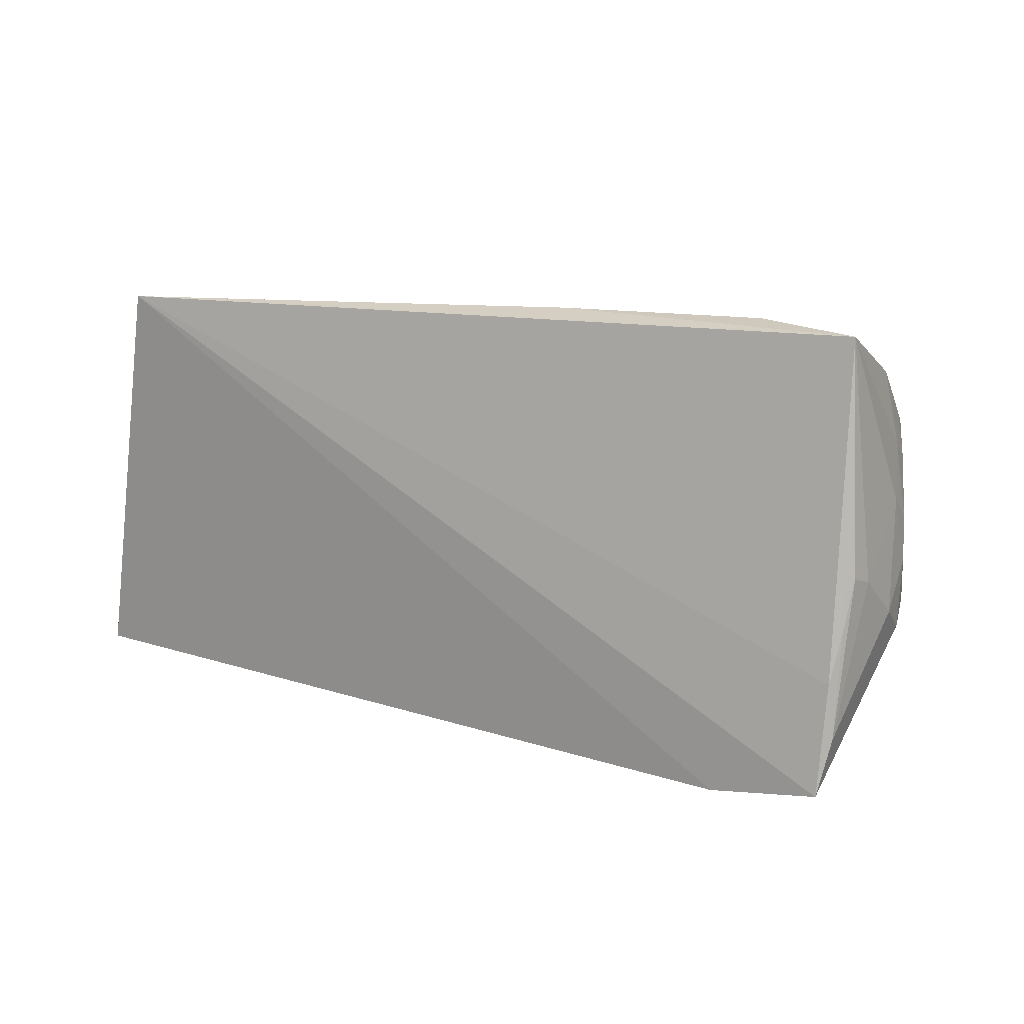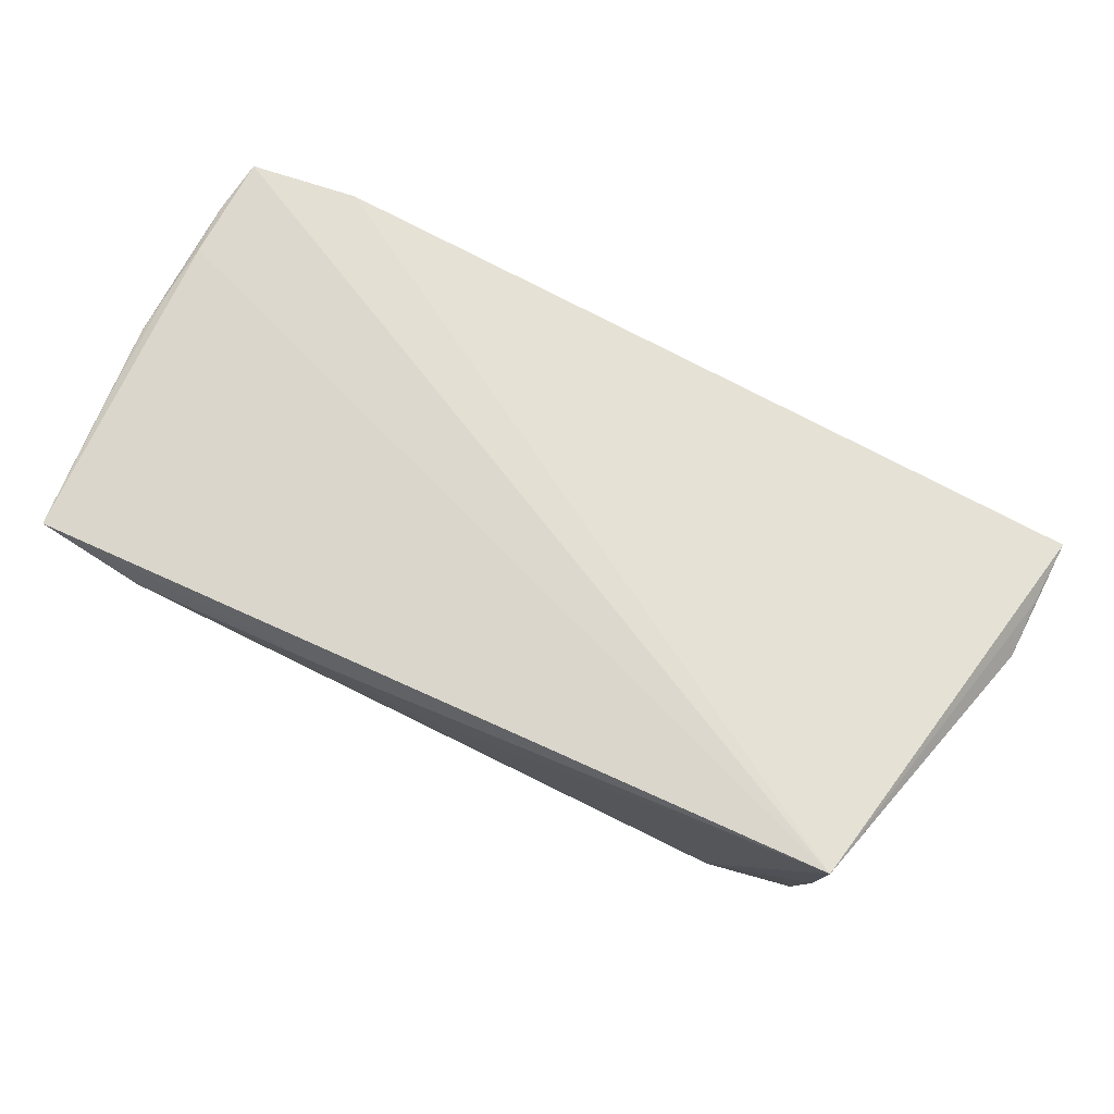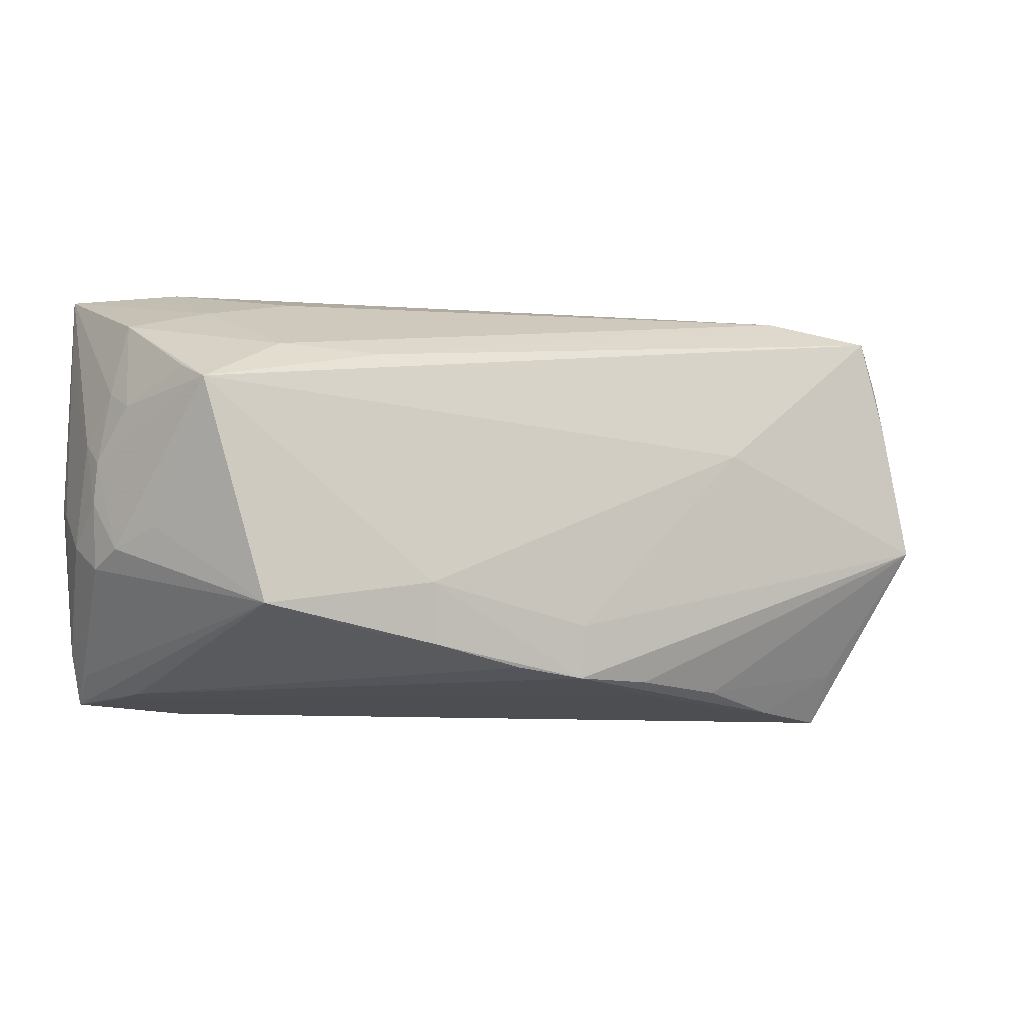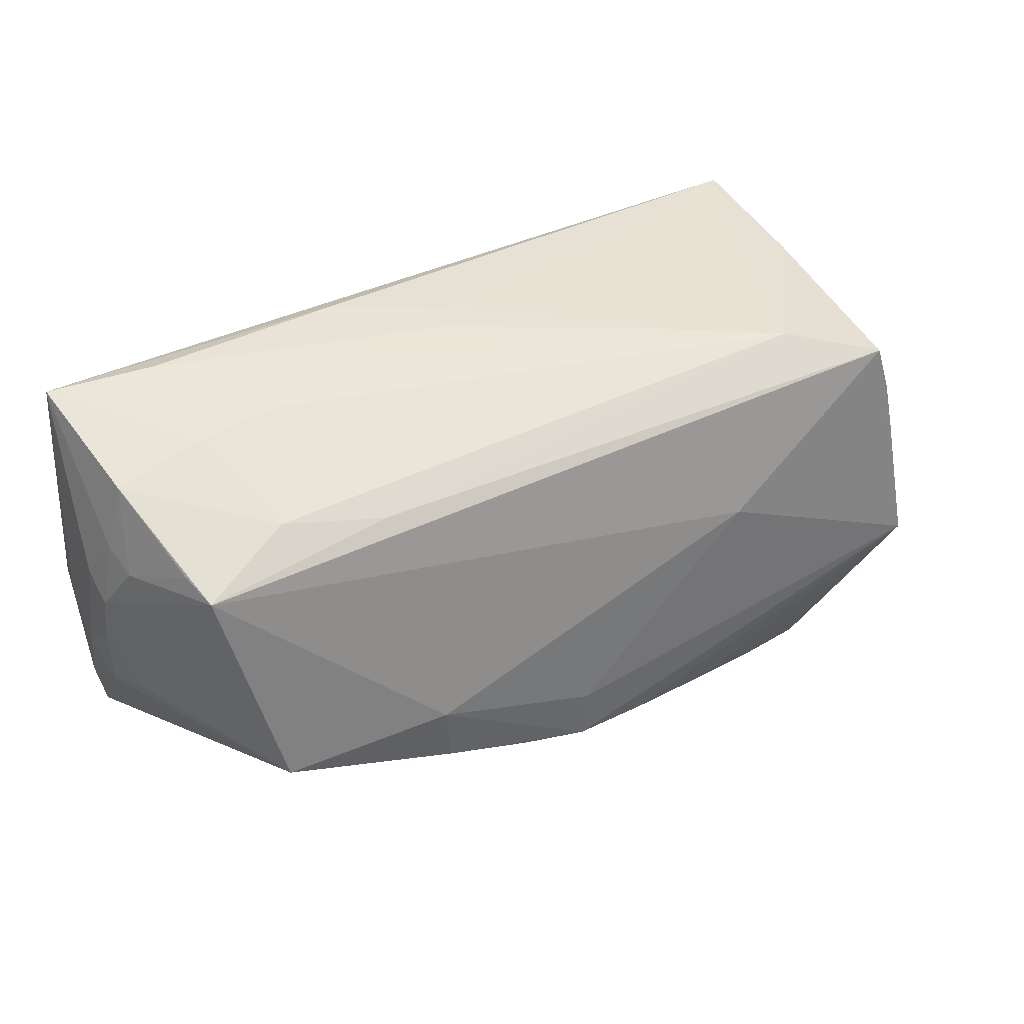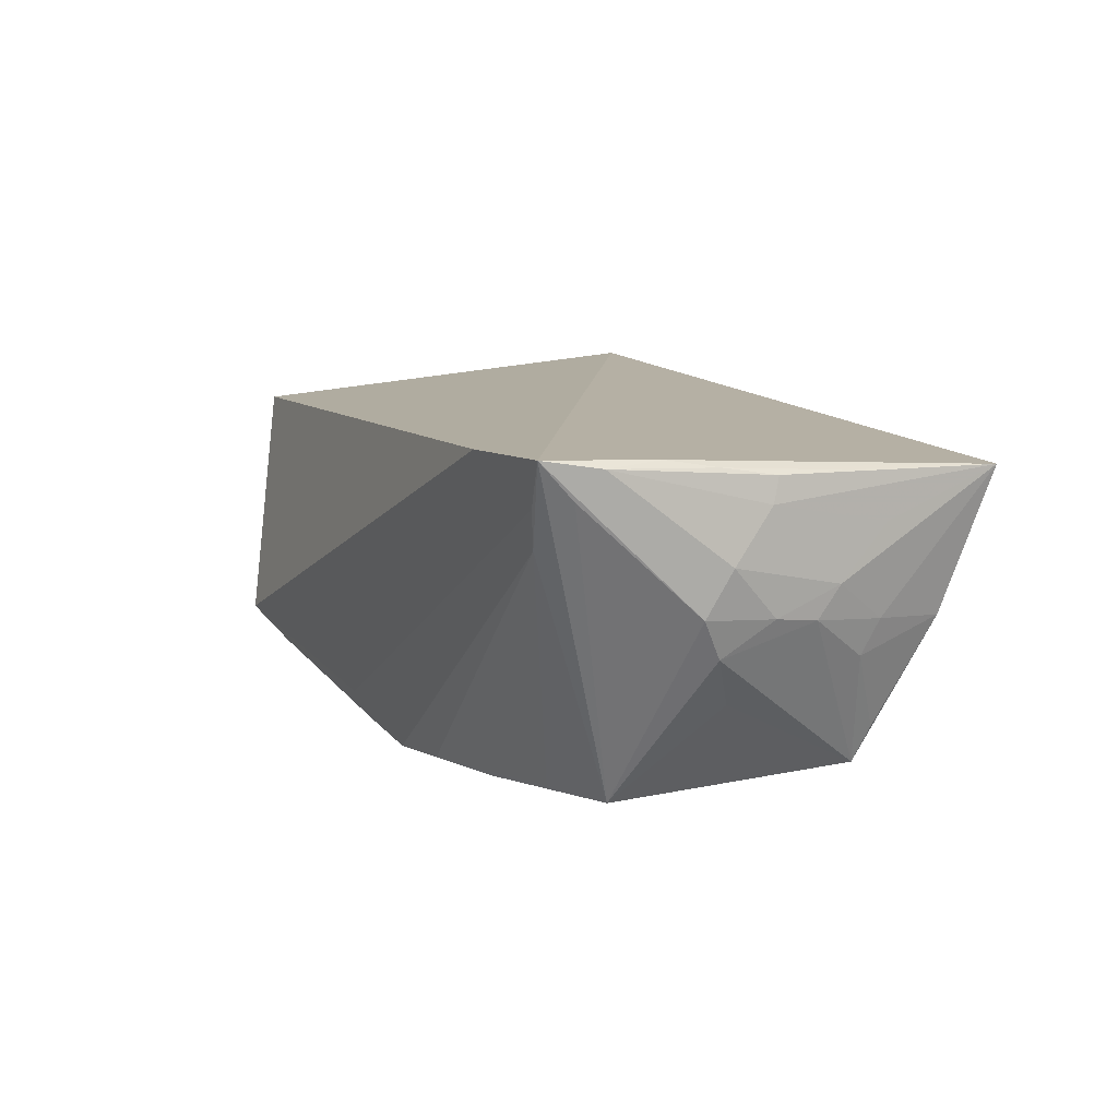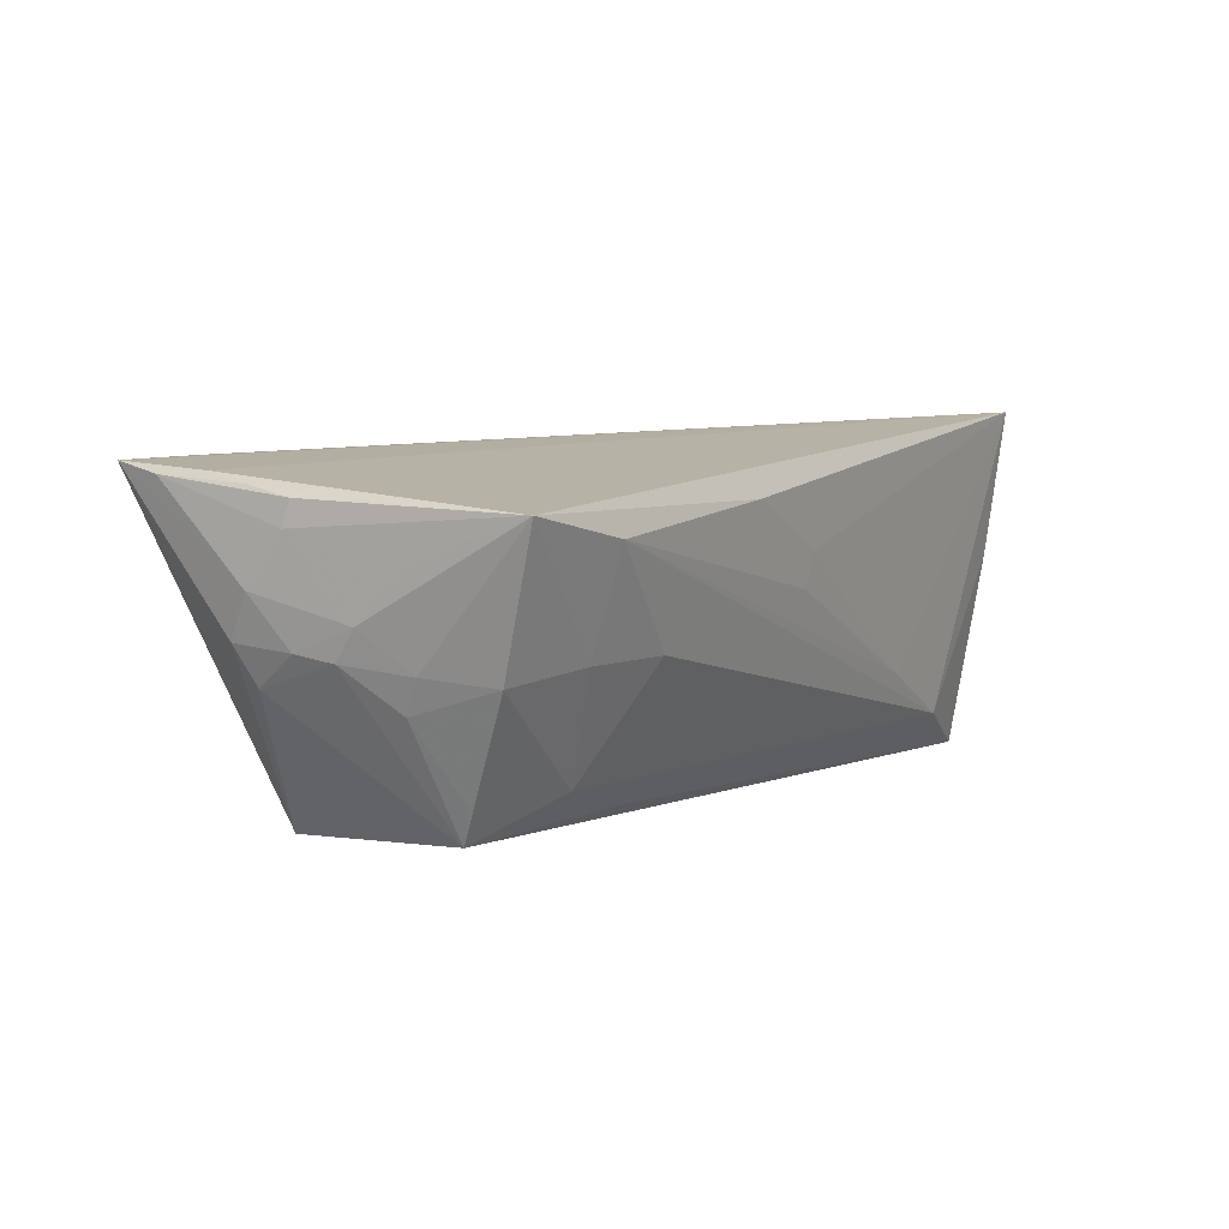
<metadata>
{"format":"obj","ext":"obj","renderer":"f3d","projection":"perspective","resolution":1024,"background":"white","views":[{"elev":9.2,"azim":31.8,"up":"+Y"},{"elev":70.6,"azim":-156.0,"up":"+Z"},{"elev":-3.5,"azim":152.9,"up":"+Y"},{"elev":35.8,"azim":150.7,"up":"+Y"},{"elev":10.0,"azim":66.3,"up":"+Z"},{"elev":8.0,"azim":122.4,"up":"+Z"}]}
</metadata>
<code>
v 0.05883 -0.0004188 0.01853
v 0.052 0.01608 -0.01211
v 0.05516 0.02247 0.0009619
v 0.05898 0.007445 0.006274
v -0.0455 0.02398 -0.02073
v 0.05719 0.01365 0.001633
v 0.001273 -0.0161 -0.02322
v 0.05226 -0.02605 0.01549
v -0.0105 -0.02535 -0.01793
v 0.004854 0.02955 0.009991
v -0.05876 -0.006014 0.01562
v -0.05114 -0.005907 -0.02322
v 0.04158 -0.02831 0.0207
v 0.0567 -0.01305 0.02056
v -0.03389 0.02692 -0.01475
v -0.05954 -0.02164 0.01724
v -0.008752 -0.02355 -0.02148
v 0.001575 -0.02289 -0.02276
v 0.02686 0.01862 -0.01593
v 0.05927 -0.001259 0.01545
v -0.04783 0.03004 0.02322
v 0.033 0.02705 0.001729
v 0.0584 0.007962 0.01859
v 0.04388 -0.01335 -0.01996
v 0.05047 -0.02512 0.01073
v 0.05865 0.004782 0.002373
v 0.05074 0.01439 -0.01647
v -0.03218 -0.02824 -0.0149
v 0.05863 0.01336 0.01273
v 0.01026 -0.02142 -0.02224
v 0.0589 -0.0004697 0.002996
v 0.05847 -0.008855 0.003377
v 0.0571 -0.01989 0.01996
v 0.01822 0.03004 0.01681
v 0.05395 -0.003693 -0.007234
v 0.05559 -0.02679 0.02103
v 0.02263 -0.01064 -0.02265
v 0.04451 0.02944 0.01483
v 0.006271 0.02914 0.005818
v 0.03311 -0.01611 -0.0205
v 0.02166 -0.01847 -0.02198
v 0.05605 -0.02283 0.01655
v -0.04837 0.01153 -0.02173
v -0.04276 -0.02317 -0.01559
v -0.04714 0.02776 0.004527
v 0.05954 -0.005946 0.009023
v -0.02117 -0.02522 -0.01878
v 0.05723 -0.00638 -0.001334
v 0.05788 -0.006897 0.01954
v -0.04794 0.01739 -0.0204
v -0.0426 -0.03004 -0.01171
v 0.05632 0.01173 -0.002632
v -0.05895 -0.01338 0.01669
v -0.02095 0.02772 -0.007795
v -0.02208 0.006855 -0.02322
v 0.04414 0.0252 0.001917
v 0.05786 0.0279 0.01814
v 0.03929 0.01971 -0.01223
f 33 36 46
f 46 20 33
f 46 36 32
f 52 26 27
f 36 21 13
f 53 21 11
f 36 24 42
f 42 32 36
f 24 32 42
f 48 32 24
f 27 26 48
f 25 24 36
f 27 24 37
f 24 41 37
f 41 18 37
f 50 12 11
f 14 21 36
f 14 57 21
f 36 33 14
f 3 57 6
f 26 52 6
f 6 52 3
f 4 20 46
f 26 6 4
f 4 6 57
f 27 3 2
f 2 52 27
f 3 52 2
f 51 13 16
f 12 51 16
f 11 12 16
f 16 53 11
f 16 13 21
f 21 53 16
f 35 24 27
f 27 48 35
f 35 48 24
f 31 48 26
f 32 48 31
f 46 32 31
f 31 4 46
f 26 4 31
f 40 41 24
f 24 25 40
f 36 13 8
f 8 25 36
f 8 18 25
f 30 18 41
f 25 18 30
f 41 40 30
f 30 40 25
f 12 5 55
f 55 5 27
f 27 37 55
f 43 5 12
f 12 50 43
f 43 50 5
f 5 50 45
f 11 21 45
f 45 50 11
f 58 3 27
f 38 39 34
f 34 57 38
f 21 57 34
f 22 58 15
f 5 45 15
f 38 22 15
f 15 45 21
f 1 33 20
f 20 57 1
f 29 57 20
f 20 4 29
f 29 4 57
f 18 8 9
f 9 13 51
f 9 8 13
f 44 51 12
f 12 47 44
f 12 18 17
f 17 47 12
f 3 58 56
f 56 58 22
f 56 57 3
f 56 22 38
f 38 57 56
f 27 5 19
f 19 58 27
f 5 15 19
f 19 15 58
f 21 34 10
f 10 34 39
f 54 39 38
f 38 15 54
f 54 10 39
f 54 15 21
f 21 10 54
f 57 14 49
f 49 14 33
f 33 1 49
f 28 9 51
f 18 9 28
f 28 17 18
f 47 17 28
f 51 44 28
f 28 44 47
f 7 55 37
f 7 37 18
f 12 55 7
f 7 18 12
f 23 1 57
f 57 49 23
f 23 49 1

</code>
